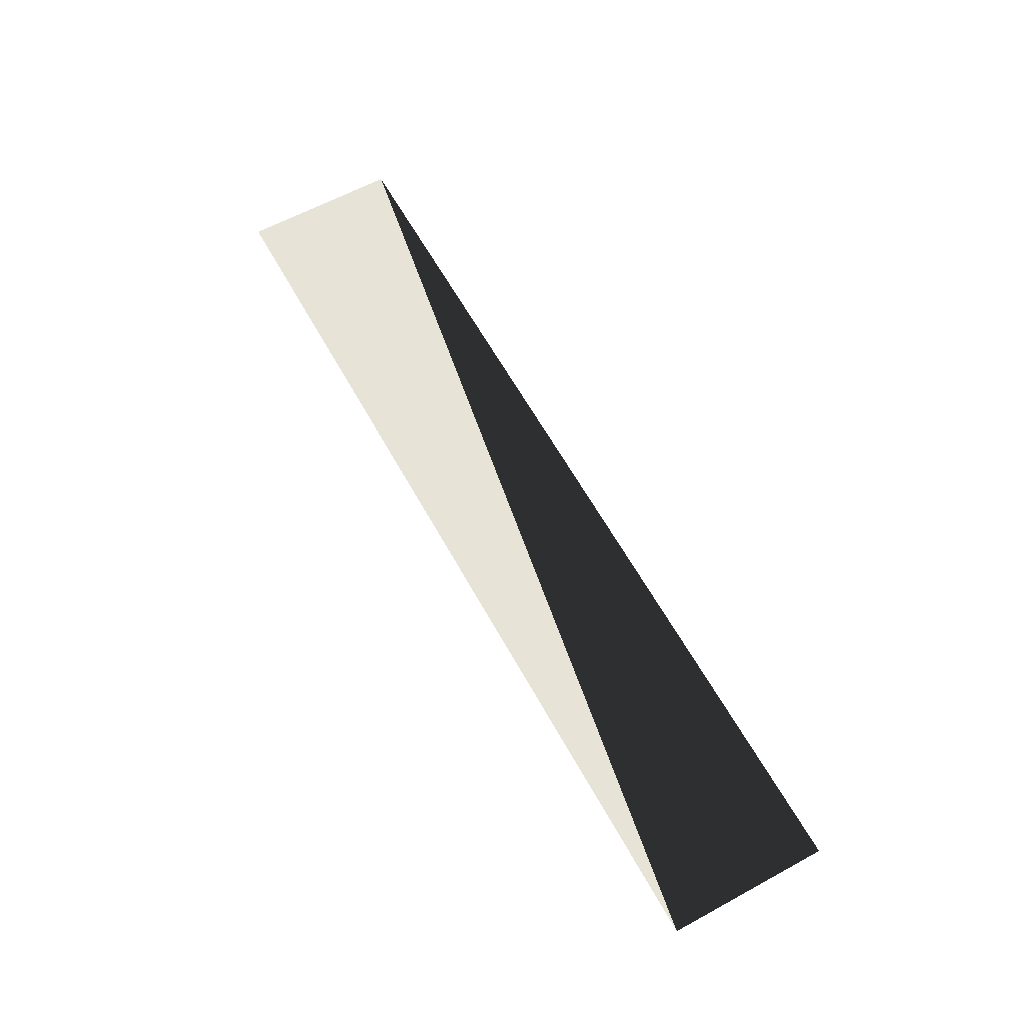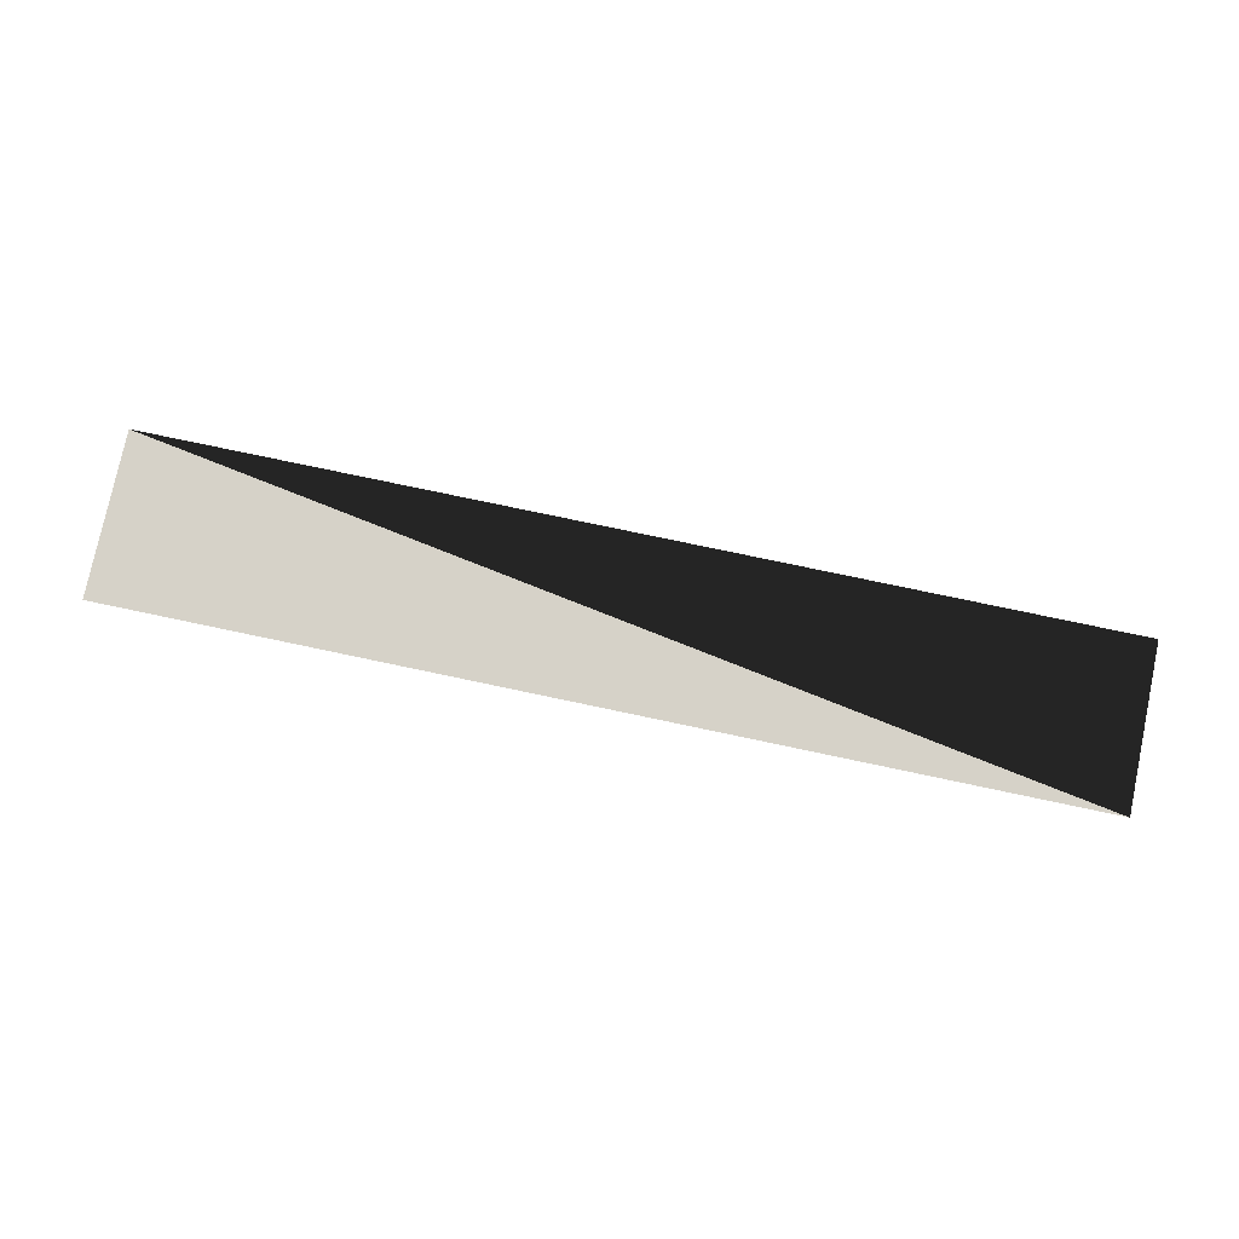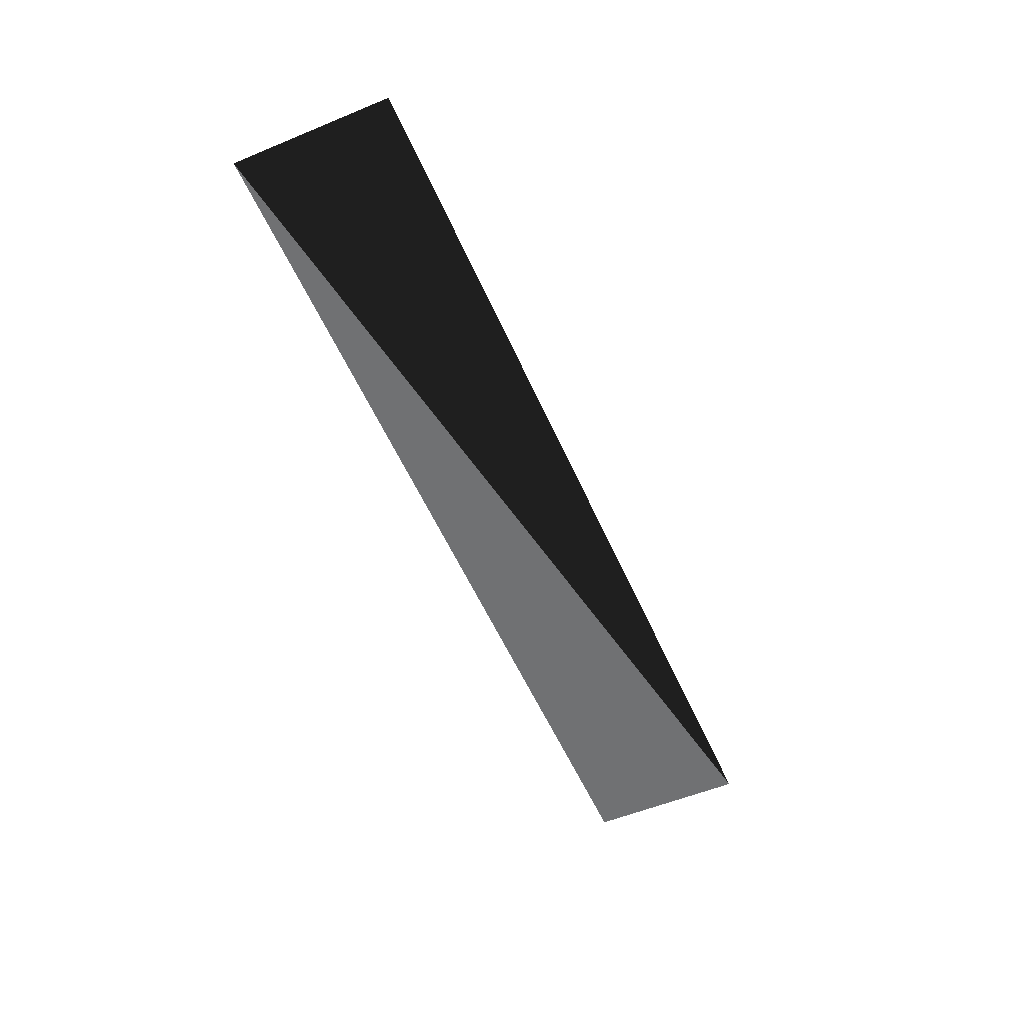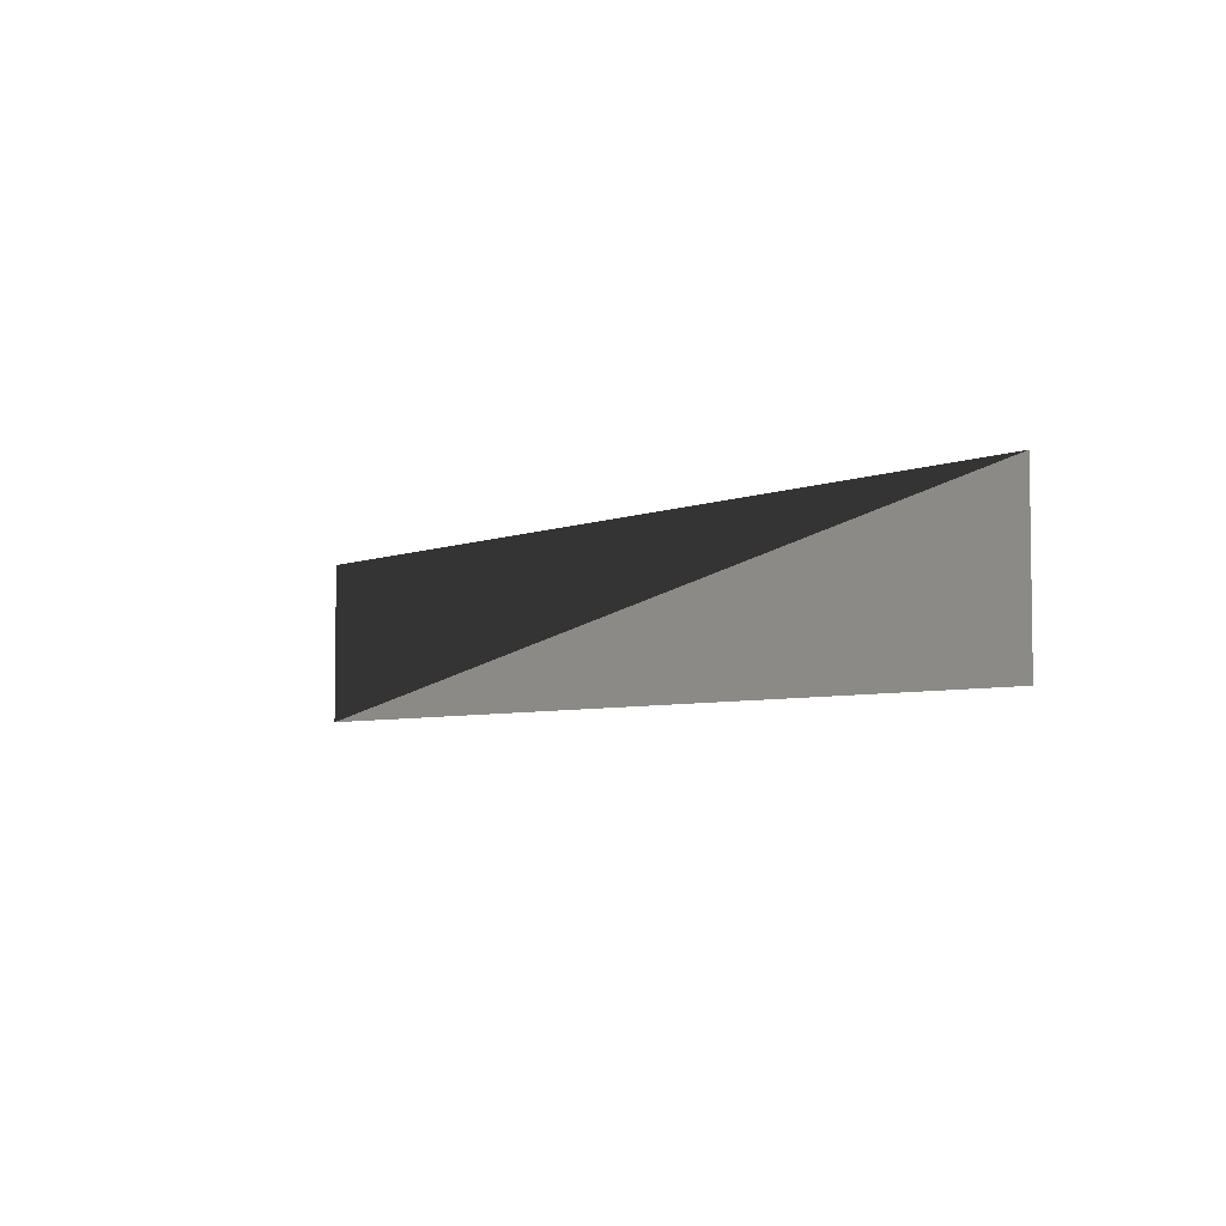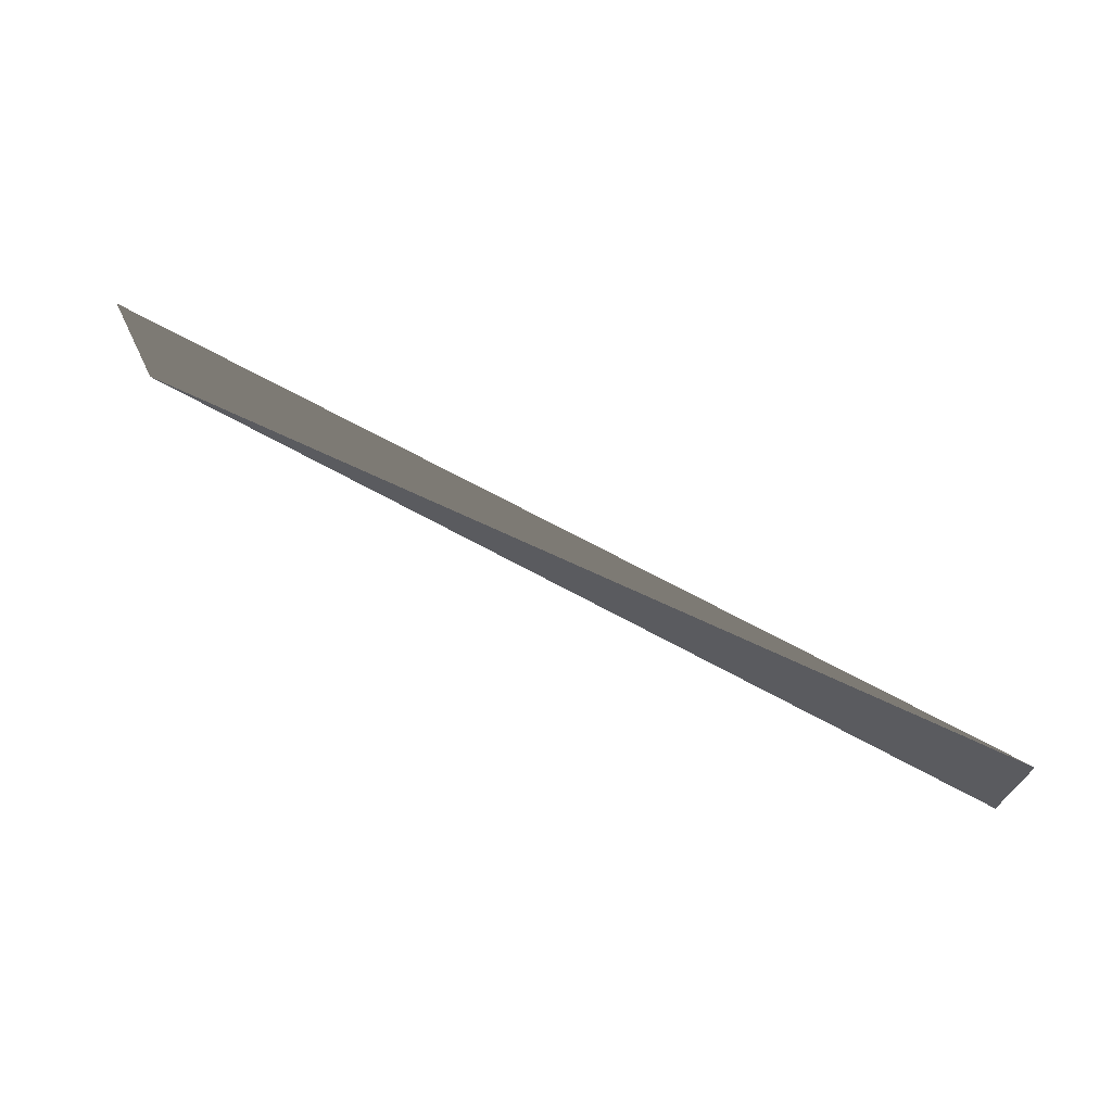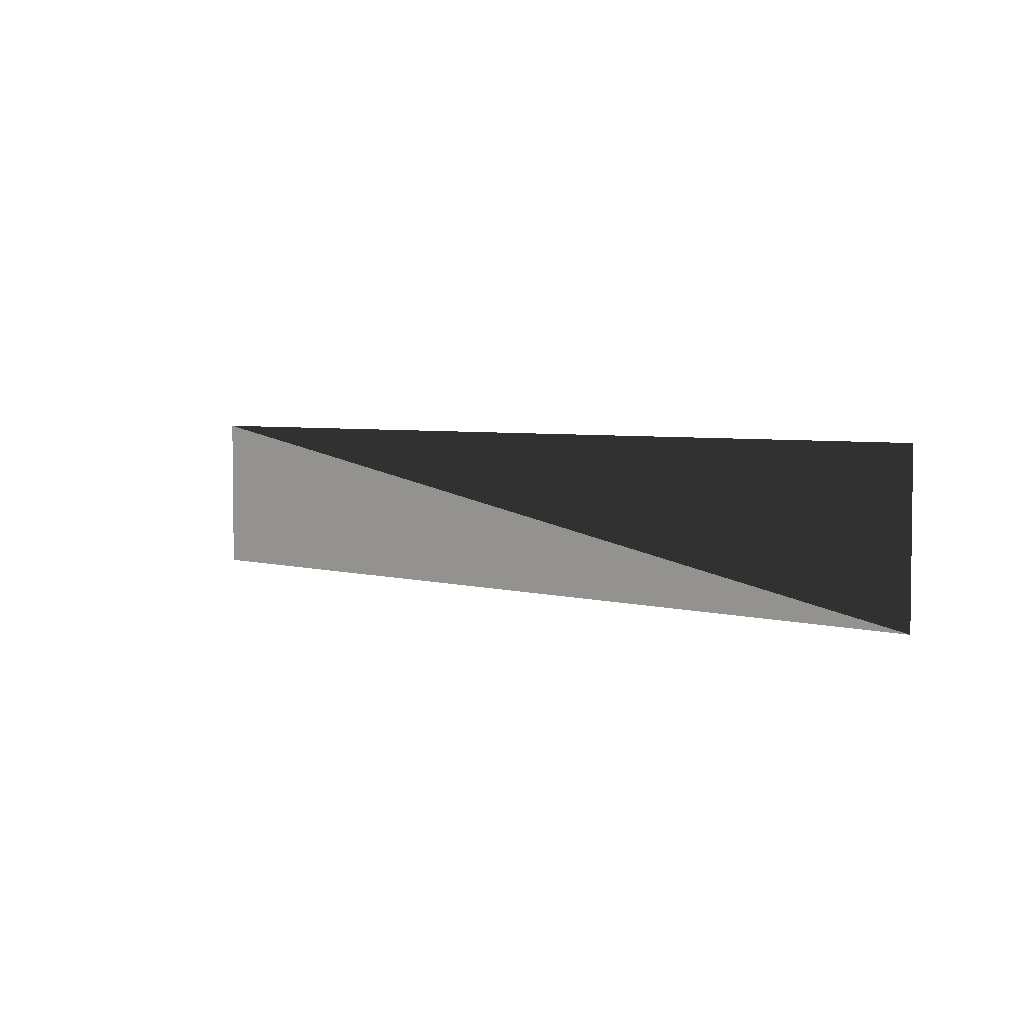
<metadata>
{"format":"obj","ext":"obj","renderer":"f3d","projection":"perspective","resolution":1024,"background":"white","views":[{"elev":62.0,"azim":61.1,"up":"+Z"},{"elev":77.9,"azim":11.9,"up":"+Z"},{"elev":-55.2,"azim":113.5,"up":"+Z"},{"elev":-4.8,"azim":-127.3,"up":"+Y"},{"elev":70.1,"azim":-151.6,"up":"+Y"},{"elev":4.0,"azim":44.4,"up":"+Y"}]}
</metadata>
<code>
o Cube
v -11.4 -1.96 0
v 11.4 -1.96 0
v -11.4 1.96 0
v 11.4 1.96 0
g Cube_Cube_Material.001
f 1 2 3
f 3 4 2

</code>
